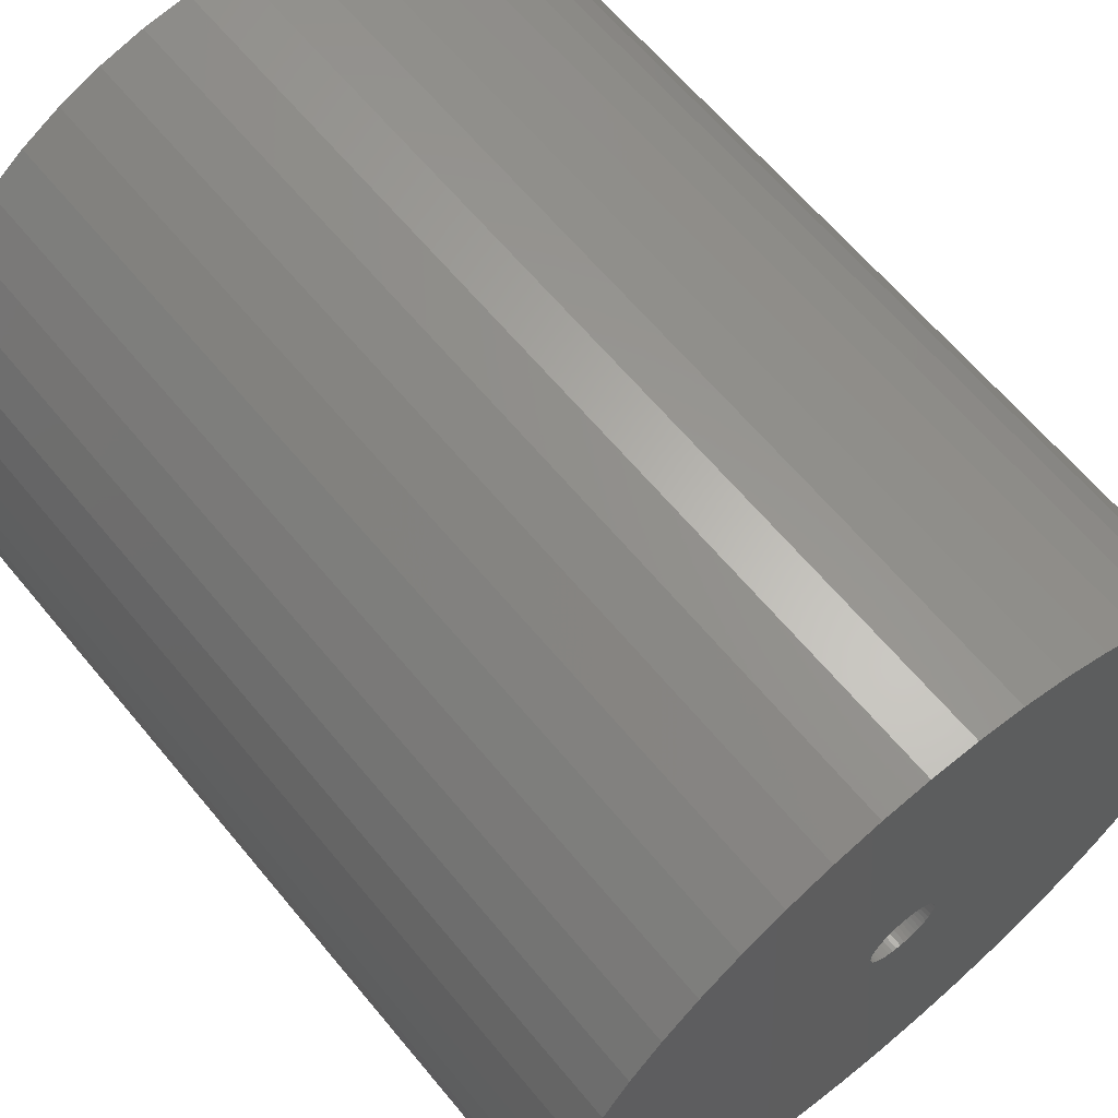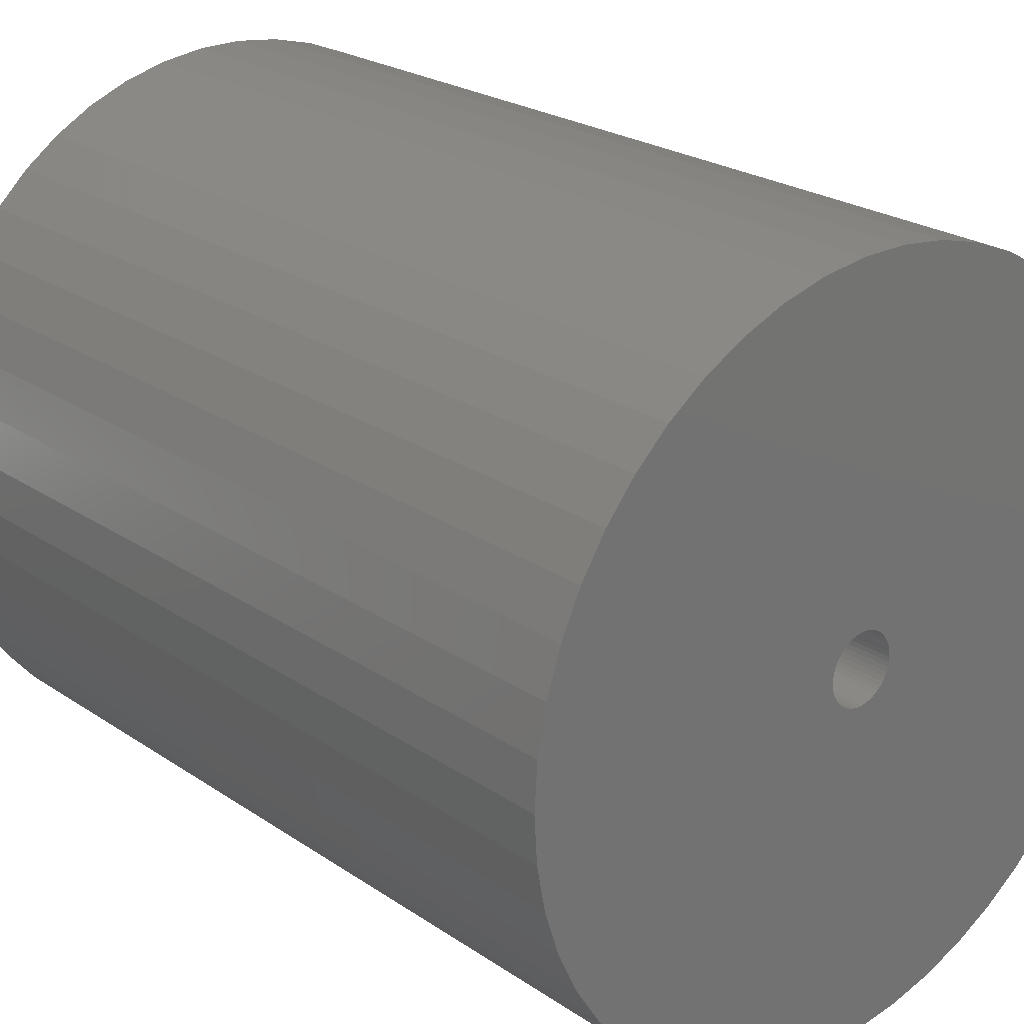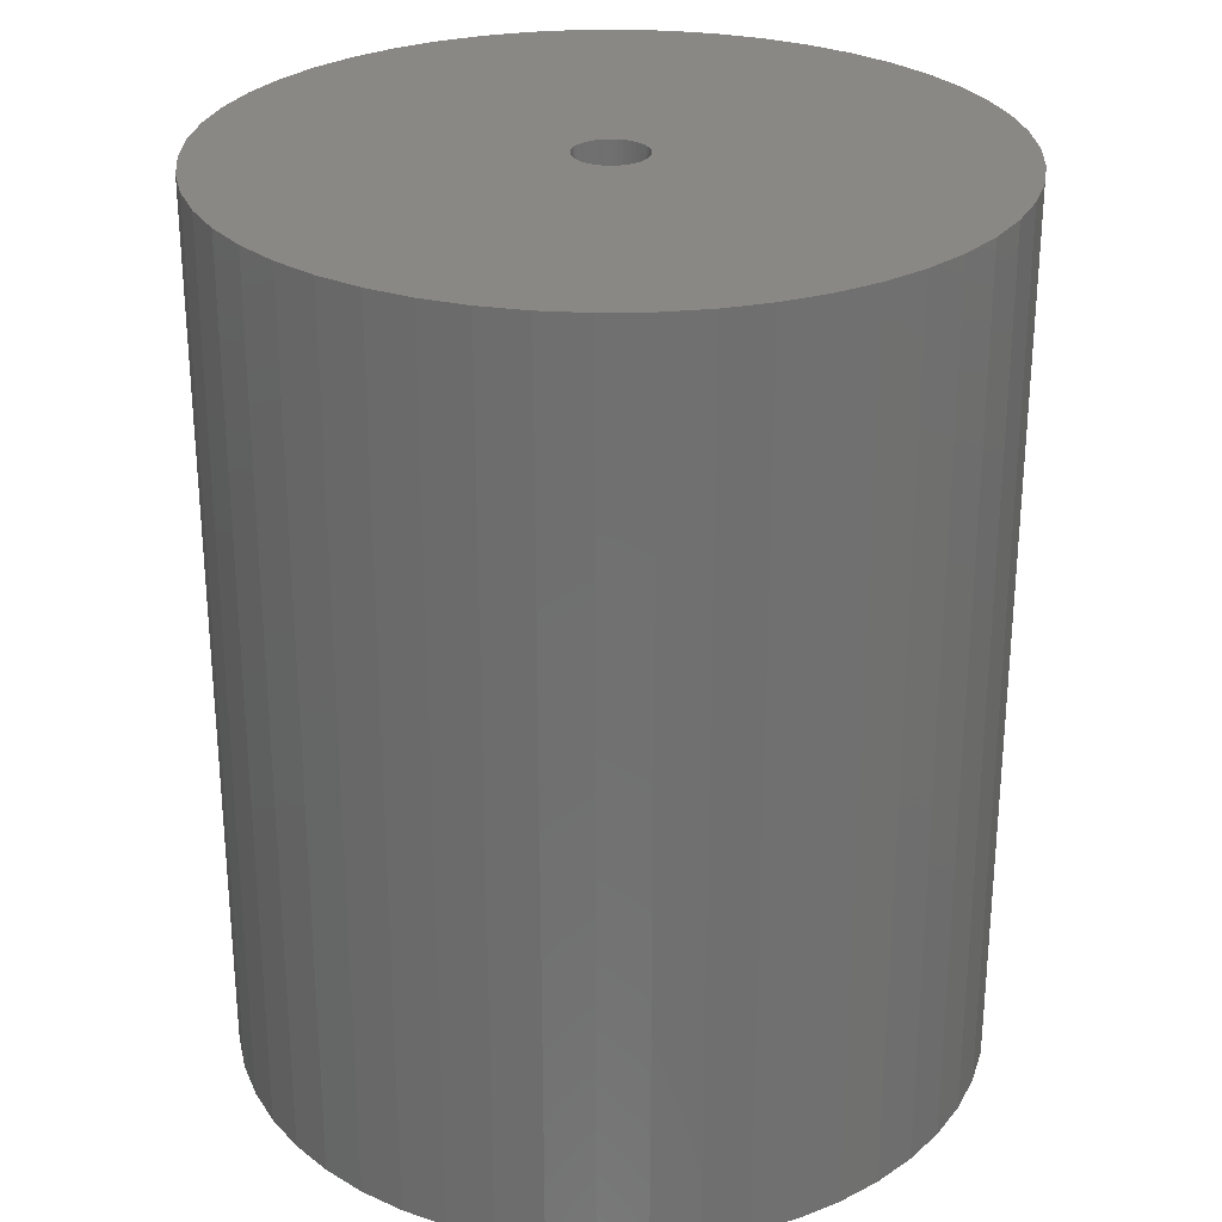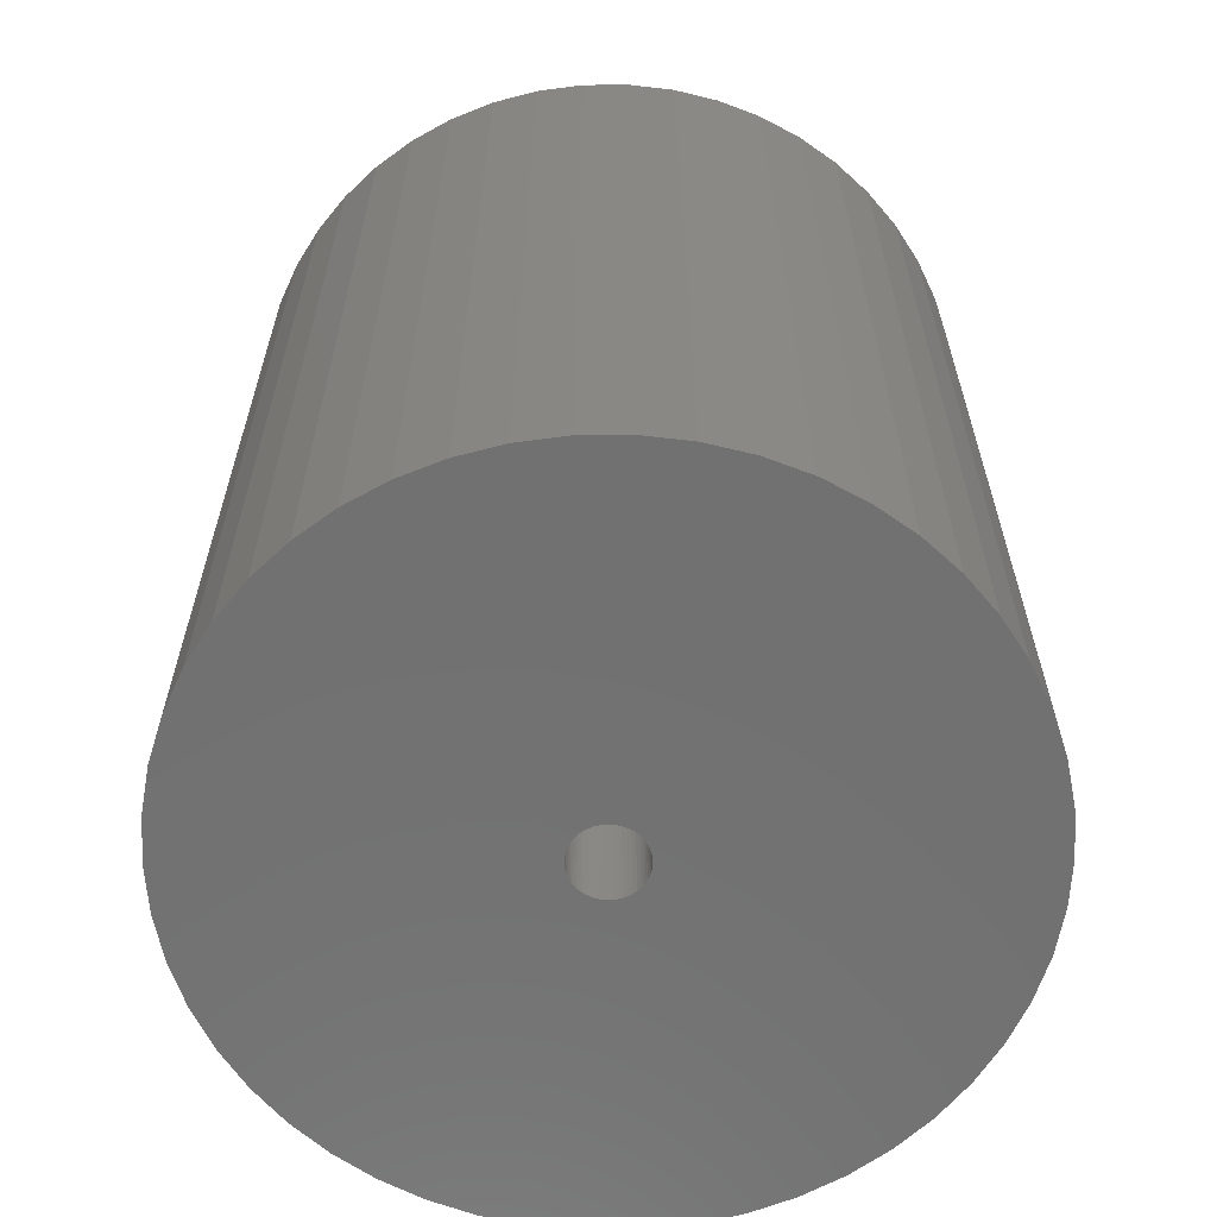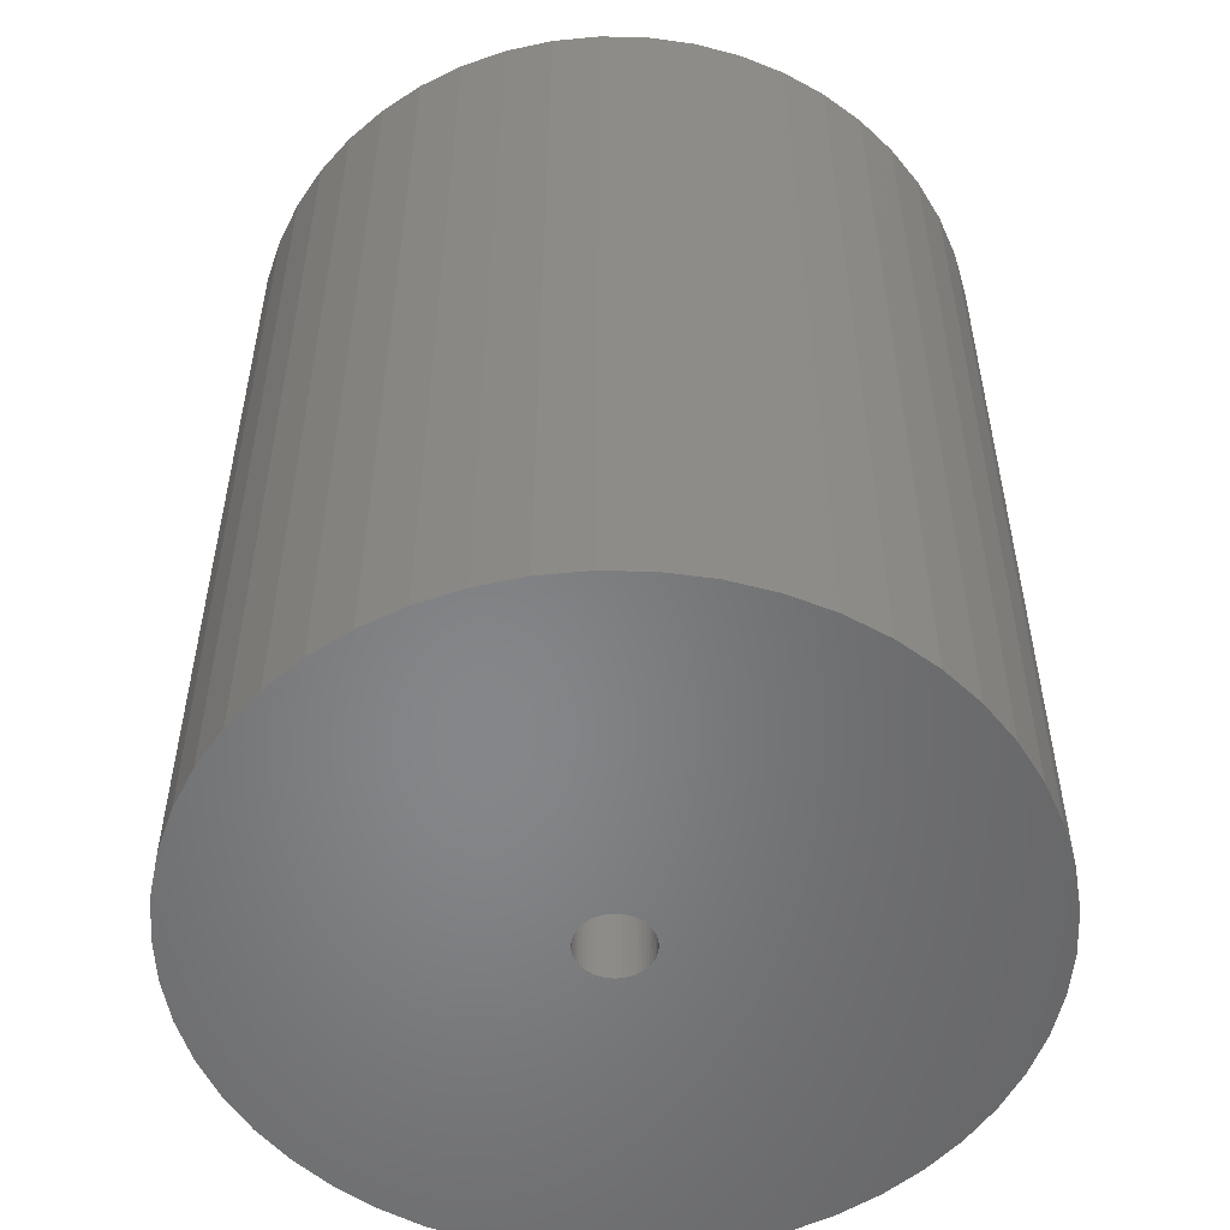
<metadata>
{"format":"stl","ext":"stl","renderer":"f3d","projection":"perspective","resolution":1024,"background":"white","views":[{"elev":63.7,"azim":140.5,"up":"+Y"},{"elev":23.5,"azim":138.5,"up":"+Y"},{"elev":27.7,"azim":84.7,"up":"+Z"},{"elev":-63.0,"azim":173.3,"up":"+Z"},{"elev":-53.4,"azim":-159.7,"up":"+Z"}]}
</metadata>
<code>
# stl→obj: 200 verts, 400 faces
v 16.25 0 19.5
v 16.12 2.037 -19.5
v 16.12 2.037 19.5
v 16.25 0 -19.5
v -16.25 0 -19.5
v -16.12 2.037 19.5
v -16.12 2.037 -19.5
v -16.25 0 19.5
v 1.02 16.22 -19.5
v -1.02 16.22 19.5
v 1.02 16.22 19.5
v -1.02 16.22 -19.5
v -1.02 -16.22 -19.5
v 1.02 -16.22 19.5
v -1.02 -16.22 19.5
v 1.02 -16.22 -19.5
v 11.85 11.12 -19.5
v 10.36 12.52 19.5
v 11.85 11.12 19.5
v 10.36 12.52 -19.5
v -10.36 12.52 -19.5
v -11.85 11.12 19.5
v -10.36 12.52 19.5
v -11.85 11.12 -19.5
v -5.022 15.45 -19.5
v -6.919 14.7 19.5
v -5.022 15.45 19.5
v -6.919 14.7 -19.5
v 15.11 5.982 19.5
v 14.24 7.829 -19.5
v 14.24 7.829 19.5
v 15.11 5.982 -19.5
v 15.74 4.041 -19.5
v 15.74 4.041 19.5
v 13.15 9.552 -19.5
v 13.15 9.552 19.5
v 6.919 14.7 -19.5
v 5.022 15.45 19.5
v 6.919 14.7 19.5
v 5.022 15.45 -19.5
v 3.045 15.96 19.5
v 3.045 15.96 -19.5
v 8.707 13.72 19.5
v 8.707 13.72 -19.5
v -15.11 5.982 -19.5
v -14.24 7.829 19.5
v -14.24 7.829 -19.5
v -15.11 5.982 19.5
v -13.15 9.552 -19.5
v -13.15 9.552 19.5
v -15.74 4.041 -19.5
v -15.74 4.041 19.5
v -8.707 13.72 19.5
v -8.707 13.72 -19.5
v -3.045 15.96 19.5
v -3.045 15.96 -19.5
v 3.045 -15.96 19.5
v 3.045 -15.96 -19.5
v 1.55 0 19.5
v 1.538 0.1943 19.5
v 16.12 -2.037 19.5
v 1.501 0.3855 19.5
v 1.538 -0.1943 19.5
v 1.441 0.5706 19.5
v 15.74 -4.041 19.5
v 1.358 0.7467 19.5
v 1.501 -0.3855 19.5
v 1.254 0.9111 19.5
v 15.11 -5.982 19.5
v 1.13 1.061 19.5
v 1.441 -0.5706 19.5
v 0.988 1.194 19.5
v 14.24 -7.829 19.5
v 0.8305 1.309 19.5
v 1.358 -0.7467 19.5
v 0.66 1.402 19.5
v 13.15 -9.552 19.5
v 0.479 1.474 19.5
v 1.254 -0.9111 19.5
v 11.85 -11.12 19.5
v 0.2904 1.523 19.5
v 0.09732 1.547 19.5
v -0.09732 1.547 19.5
v -0.2904 1.523 19.5
v -0.479 1.474 19.5
v -0.66 1.402 19.5
v -0.8305 1.309 19.5
v -0.988 1.194 19.5
v -1.13 1.061 19.5
v -1.254 0.9111 19.5
v 1.13 -1.061 19.5
v 10.36 -12.52 19.5
v 0.988 -1.194 19.5
v 8.707 -13.72 19.5
v 0.8305 -1.309 19.5
v 6.919 -14.7 19.5
v 0.66 -1.402 19.5
v 5.022 -15.45 19.5
v 0.479 -1.474 19.5
v 0.2904 -1.523 19.5
v 0.09732 -1.547 19.5
v -0.09732 -1.547 19.5
v -0.2904 -1.523 19.5
v -3.045 -15.96 19.5
v -0.479 -1.474 19.5
v -5.022 -15.45 19.5
v -0.66 -1.402 19.5
v -6.919 -14.7 19.5
v -0.8305 -1.309 19.5
v -8.707 -13.72 19.5
v -0.988 -1.194 19.5
v -10.36 -12.52 19.5
v -1.13 -1.061 19.5
v -11.85 -11.12 19.5
v -1.254 -0.9111 19.5
v -13.15 -9.552 19.5
v -1.358 -0.7467 19.5
v -14.24 -7.829 19.5
v -1.441 -0.5706 19.5
v -15.11 -5.982 19.5
v -1.501 -0.3855 19.5
v -15.74 -4.041 19.5
v -1.538 -0.1943 19.5
v -16.12 -2.037 19.5
v -1.55 0 19.5
v -1.358 0.7467 19.5
v -1.441 0.5706 19.5
v -1.501 0.3855 19.5
v -1.538 0.1943 19.5
v 16.12 -2.037 -19.5
v 15.74 -4.041 -19.5
v 15.11 -5.982 -19.5
v -14.24 -7.829 -19.5
v -15.11 -5.982 -19.5
v 1.55 0 -19.5
v 1.538 -0.1943 -19.5
v 1.501 -0.3855 -19.5
v 1.538 0.1943 -19.5
v 1.441 -0.5706 -19.5
v 14.24 -7.829 -19.5
v 1.358 -0.7467 -19.5
v 13.15 -9.552 -19.5
v 1.501 0.3855 -19.5
v 1.254 -0.9111 -19.5
v 11.85 -11.12 -19.5
v 1.13 -1.061 -19.5
v 10.36 -12.52 -19.5
v 1.441 0.5706 -19.5
v 0.988 -1.194 -19.5
v 8.707 -13.72 -19.5
v 0.8305 -1.309 -19.5
v 6.919 -14.7 -19.5
v 1.358 0.7467 -19.5
v 0.66 -1.402 -19.5
v 5.022 -15.45 -19.5
v 0.479 -1.474 -19.5
v 1.254 0.9111 -19.5
v 0.2904 -1.523 -19.5
v 0.09732 -1.547 -19.5
v -0.09732 -1.547 -19.5
v -0.2904 -1.523 -19.5
v -3.045 -15.96 -19.5
v -0.479 -1.474 -19.5
v -5.022 -15.45 -19.5
v -0.66 -1.402 -19.5
v -6.919 -14.7 -19.5
v -0.8305 -1.309 -19.5
v -8.707 -13.72 -19.5
v -0.988 -1.194 -19.5
v -10.36 -12.52 -19.5
v -1.13 -1.061 -19.5
v -11.85 -11.12 -19.5
v -1.254 -0.9111 -19.5
v 1.13 1.061 -19.5
v 0.988 1.194 -19.5
v 0.8305 1.309 -19.5
v 0.66 1.402 -19.5
v 0.479 1.474 -19.5
v 0.2904 1.523 -19.5
v 0.09732 1.547 -19.5
v -0.09732 1.547 -19.5
v -0.2904 1.523 -19.5
v -0.479 1.474 -19.5
v -0.66 1.402 -19.5
v -0.8305 1.309 -19.5
v -0.988 1.194 -19.5
v -1.13 1.061 -19.5
v -1.254 0.9111 -19.5
v -1.358 0.7467 -19.5
v -1.441 0.5706 -19.5
v -1.501 0.3855 -19.5
v -1.538 0.1943 -19.5
v -1.55 0 -19.5
v -13.15 -9.552 -19.5
v -1.358 -0.7467 -19.5
v -1.441 -0.5706 -19.5
v -1.501 -0.3855 -19.5
v -15.74 -4.041 -19.5
v -1.538 -0.1943 -19.5
v -16.12 -2.037 -19.5
f 1 2 3
f 2 1 4
f 5 6 7
f 6 5 8
f 9 10 11
f 10 9 12
f 13 14 15
f 14 13 16
f 17 18 19
f 18 17 20
f 21 22 23
f 22 21 24
f 25 26 27
f 26 25 28
f 29 30 31
f 30 29 32
f 3 33 34
f 33 3 2
f 31 35 36
f 35 31 30
f 37 38 39
f 38 37 40
f 40 41 38
f 41 40 42
f 20 43 18
f 43 20 44
f 45 46 47
f 46 45 48
f 49 22 24
f 22 49 50
f 51 48 45
f 48 51 52
f 28 53 26
f 53 28 54
f 12 55 10
f 55 12 56
f 16 57 14
f 57 16 58
f 34 32 29
f 32 34 33
f 36 17 19
f 17 36 35
f 42 11 41
f 11 42 9
f 44 39 43
f 39 44 37
f 47 50 49
f 50 47 46
f 7 52 51
f 52 7 6
f 59 1 3
f 60 3 34
f 1 59 61
f 62 34 29
f 63 61 59
f 64 29 31
f 61 63 65
f 66 31 36
f 67 65 63
f 68 36 19
f 65 67 69
f 70 19 18
f 71 69 67
f 72 18 43
f 69 71 73
f 74 43 39
f 75 73 71
f 76 39 38
f 73 75 77
f 78 38 41
f 79 77 75
f 77 79 80
f 3 60 59
f 34 62 60
f 29 64 62
f 31 66 64
f 36 68 66
f 19 70 68
f 81 41 11
f 18 72 70
f 43 74 72
f 39 76 74
f 38 78 76
f 41 81 78
f 11 82 81
f 11 83 82
f 10 83 11
f 83 10 84
f 55 84 10
f 84 55 85
f 27 85 55
f 85 27 86
f 26 86 27
f 86 26 87
f 53 87 26
f 87 53 88
f 23 88 53
f 88 23 89
f 22 89 23
f 89 22 90
f 91 80 79
f 80 91 92
f 93 92 91
f 92 93 94
f 95 94 93
f 94 95 96
f 97 96 95
f 96 97 98
f 99 98 97
f 98 99 57
f 100 57 99
f 57 100 14
f 101 14 100
f 102 14 101
f 15 102 103
f 104 103 105
f 106 105 107
f 108 107 109
f 110 109 111
f 102 15 14
f 112 111 113
f 114 113 115
f 116 115 117
f 118 117 119
f 120 119 121
f 122 121 123
f 124 123 125
f 50 90 22
f 103 104 15
f 90 50 126
f 105 106 104
f 46 126 50
f 107 108 106
f 126 46 127
f 109 110 108
f 48 127 46
f 111 112 110
f 127 48 128
f 113 114 112
f 52 128 48
f 115 116 114
f 128 52 129
f 117 118 116
f 6 129 52
f 119 120 118
f 129 6 125
f 121 122 120
f 8 125 6
f 123 124 122
f 125 8 124
f 54 23 53
f 23 54 21
f 56 27 55
f 27 56 25
f 61 4 1
f 4 61 130
f 69 131 65
f 131 69 132
f 65 130 61
f 130 65 131
f 133 120 134
f 120 133 118
f 135 4 130
f 136 130 131
f 4 135 2
f 137 131 132
f 138 2 135
f 139 132 140
f 2 138 33
f 141 140 142
f 143 33 138
f 144 142 145
f 33 143 32
f 146 145 147
f 148 32 143
f 149 147 150
f 32 148 30
f 151 150 152
f 153 30 148
f 154 152 155
f 30 153 35
f 156 155 58
f 157 35 153
f 35 157 17
f 130 136 135
f 131 137 136
f 132 139 137
f 140 141 139
f 142 144 141
f 145 146 144
f 158 58 16
f 147 149 146
f 150 151 149
f 152 154 151
f 155 156 154
f 58 158 156
f 16 159 158
f 16 160 159
f 13 160 16
f 160 13 161
f 162 161 13
f 161 162 163
f 164 163 162
f 163 164 165
f 166 165 164
f 165 166 167
f 168 167 166
f 167 168 169
f 170 169 168
f 169 170 171
f 172 171 170
f 171 172 173
f 174 17 157
f 17 174 20
f 175 20 174
f 20 175 44
f 176 44 175
f 44 176 37
f 177 37 176
f 37 177 40
f 178 40 177
f 40 178 42
f 179 42 178
f 42 179 9
f 180 9 179
f 181 9 180
f 12 181 182
f 56 182 183
f 25 183 184
f 28 184 185
f 54 185 186
f 181 12 9
f 21 186 187
f 24 187 188
f 49 188 189
f 47 189 190
f 45 190 191
f 51 191 192
f 7 192 193
f 194 173 172
f 182 56 12
f 173 194 195
f 183 25 56
f 133 195 194
f 184 28 25
f 195 133 196
f 185 54 28
f 134 196 133
f 186 21 54
f 196 134 197
f 187 24 21
f 198 197 134
f 188 49 24
f 197 198 199
f 189 47 49
f 200 199 198
f 190 45 47
f 199 200 193
f 191 51 45
f 5 193 200
f 192 7 51
f 193 5 7
f 150 92 94
f 92 150 147
f 134 122 198
f 122 134 120
f 147 80 92
f 80 147 145
f 152 94 96
f 94 152 150
f 155 96 98
f 96 155 152
f 58 98 57
f 98 58 155
f 73 132 69
f 132 73 140
f 77 140 73
f 140 77 142
f 162 15 104
f 15 162 13
f 166 106 108
f 106 166 164
f 164 104 106
f 104 164 162
f 172 116 194
f 116 172 114
f 172 112 114
f 112 172 170
f 198 124 200
f 124 198 122
f 200 8 5
f 8 200 124
f 80 142 77
f 142 80 145
f 168 108 110
f 108 168 166
f 170 110 112
f 110 170 168
f 194 118 133
f 118 194 116
f 135 60 138
f 60 135 59
f 125 192 129
f 192 125 193
f 181 82 83
f 82 181 180
f 159 102 101
f 102 159 160
f 175 70 72
f 70 175 174
f 187 88 89
f 88 187 186
f 184 85 86
f 85 184 183
f 148 66 153
f 66 148 64
f 153 68 157
f 68 153 66
f 178 76 78
f 76 178 177
f 179 78 81
f 78 179 178
f 176 72 74
f 72 176 175
f 127 189 126
f 189 127 190
f 90 187 89
f 187 90 188
f 128 190 127
f 190 128 191
f 185 86 87
f 86 185 184
f 183 84 85
f 84 183 182
f 154 99 97
f 99 154 156
f 143 64 148
f 64 143 62
f 138 62 143
f 62 138 60
f 157 70 174
f 70 157 68
f 180 81 82
f 81 180 179
f 177 74 76
f 74 177 176
f 126 188 90
f 188 126 189
f 129 191 128
f 191 129 192
f 186 87 88
f 87 186 185
f 182 83 84
f 83 182 181
f 139 67 137
f 67 139 71
f 137 63 136
f 63 137 67
f 113 173 115
f 173 113 171
f 149 95 93
f 95 149 151
f 144 75 141
f 75 144 79
f 136 59 135
f 59 136 63
f 161 105 103
f 105 161 163
f 119 197 121
f 197 119 196
f 123 193 125
f 193 123 199
f 146 79 144
f 79 146 91
f 151 97 95
f 97 151 154
f 141 71 139
f 71 141 75
f 160 103 102
f 103 160 161
f 163 107 105
f 107 163 165
f 115 195 117
f 195 115 173
f 117 196 119
f 196 117 195
f 121 199 123
f 199 121 197
f 146 93 91
f 93 146 149
f 156 100 99
f 100 156 158
f 158 101 100
f 101 158 159
f 165 109 107
f 109 165 167
f 167 111 109
f 111 167 169
f 169 113 111
f 113 169 171

</code>
